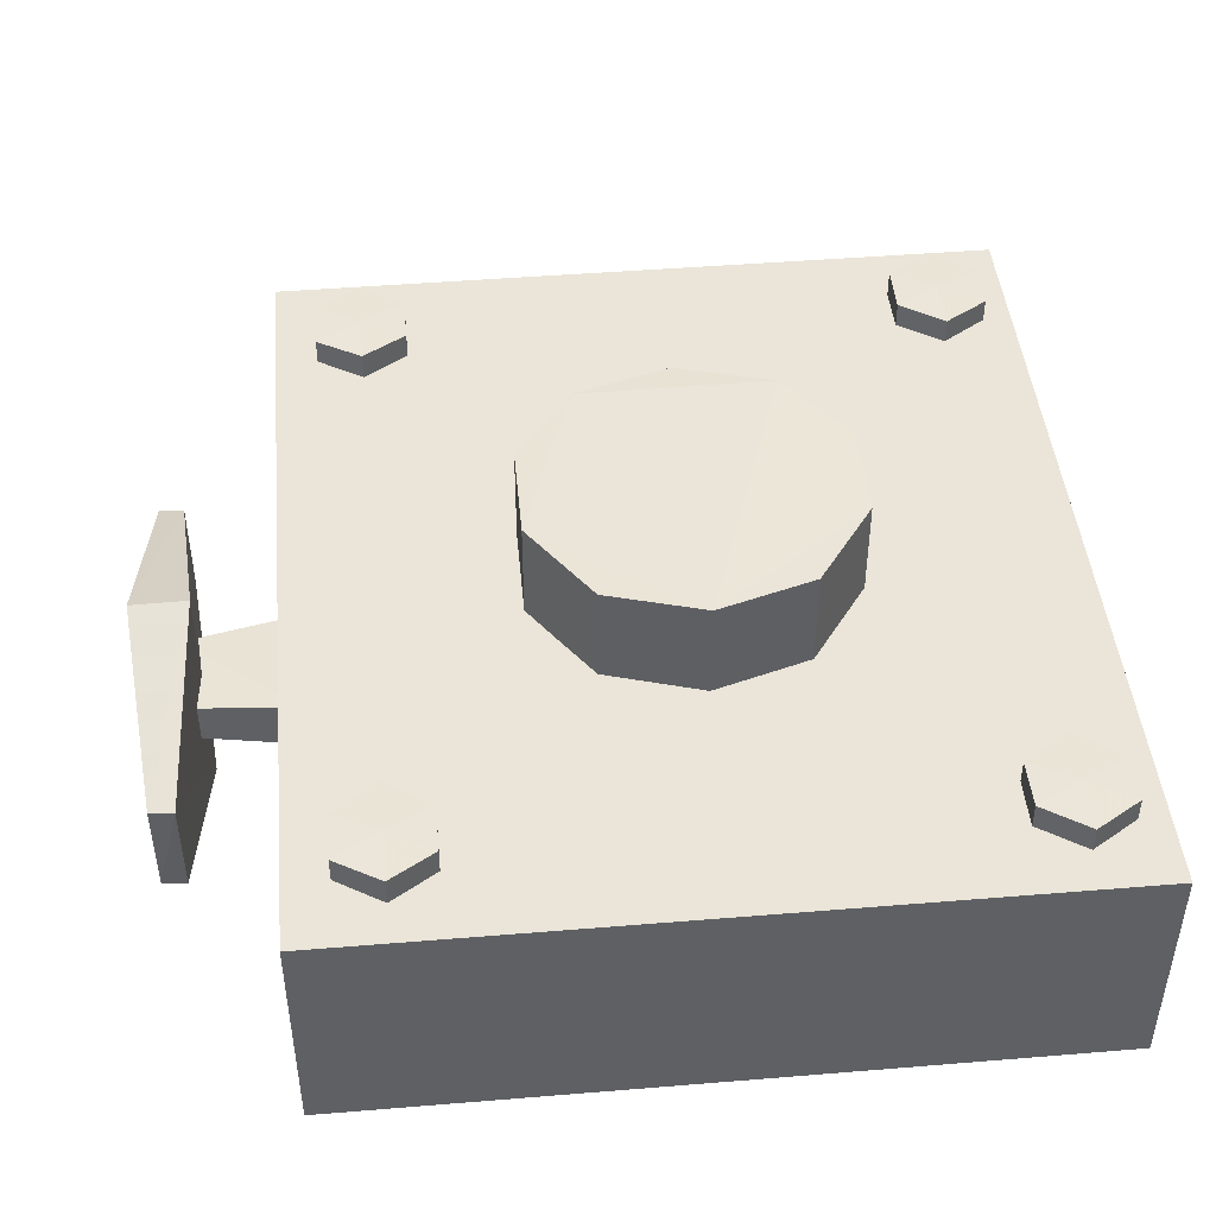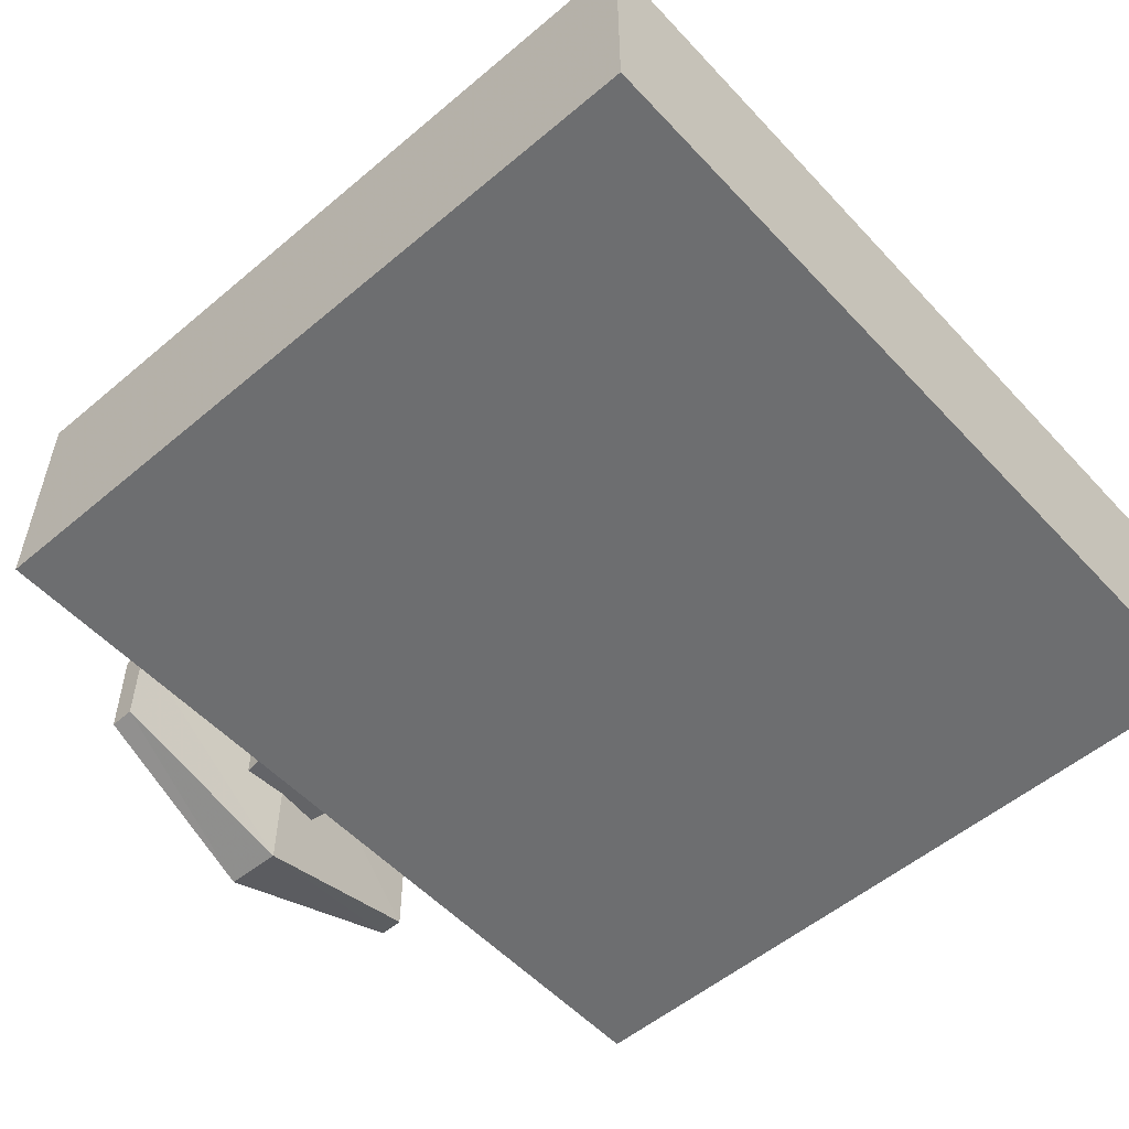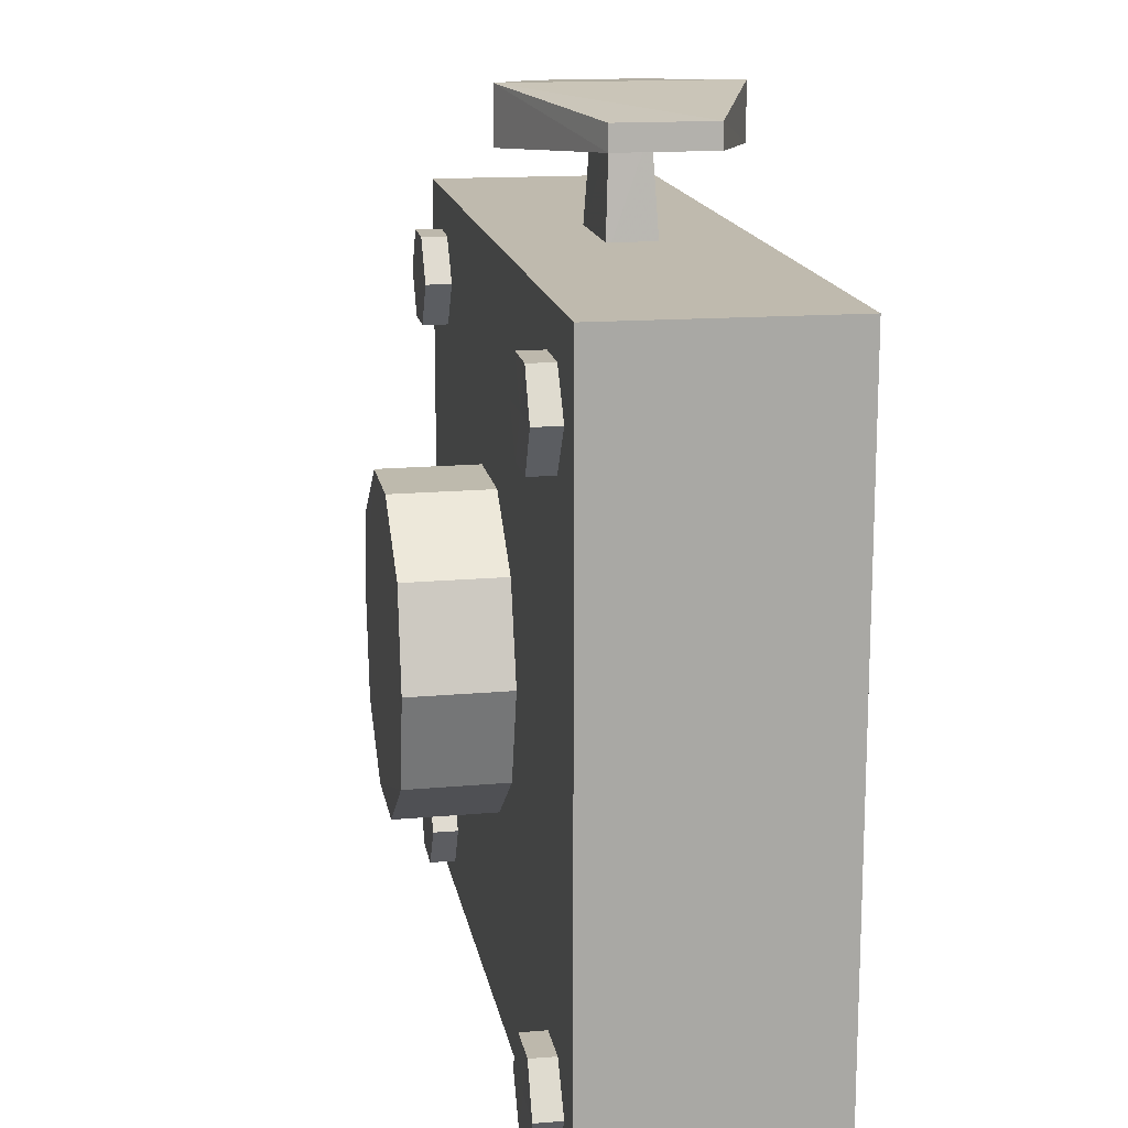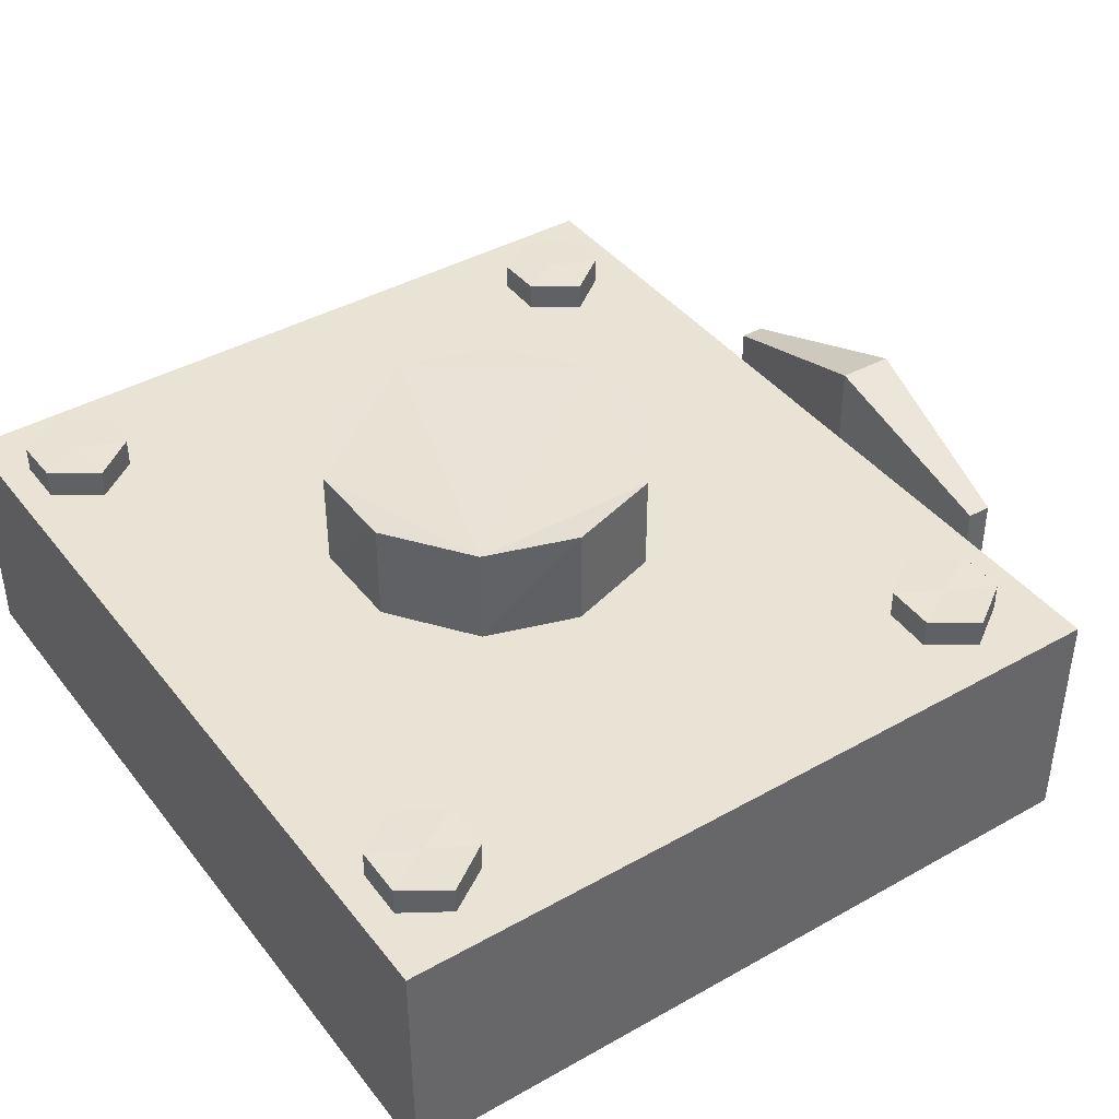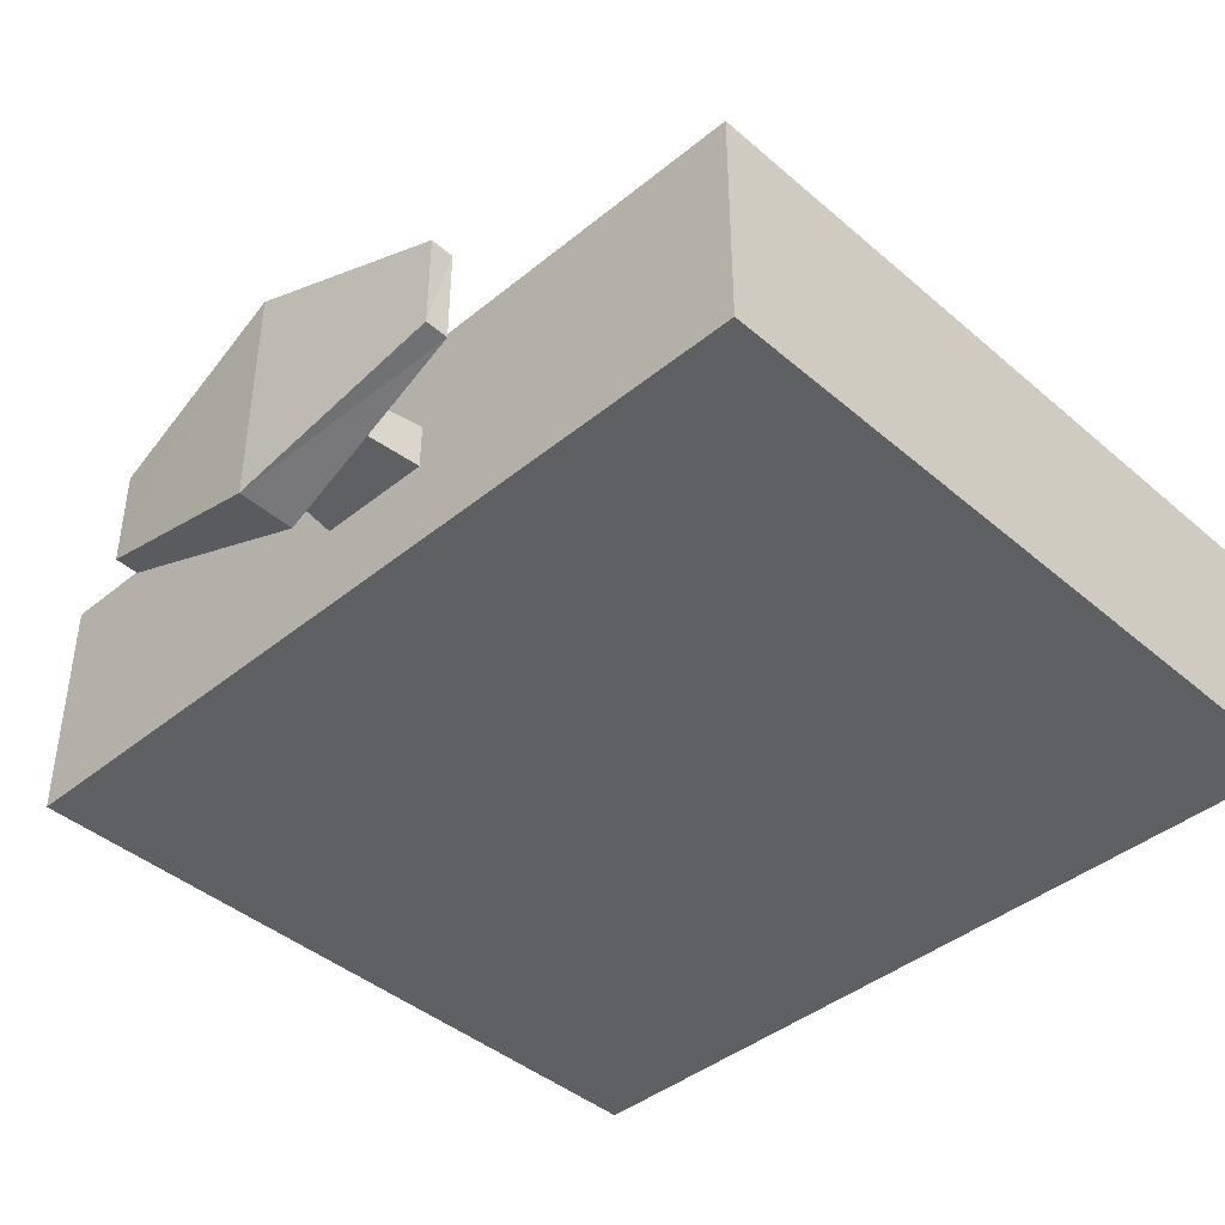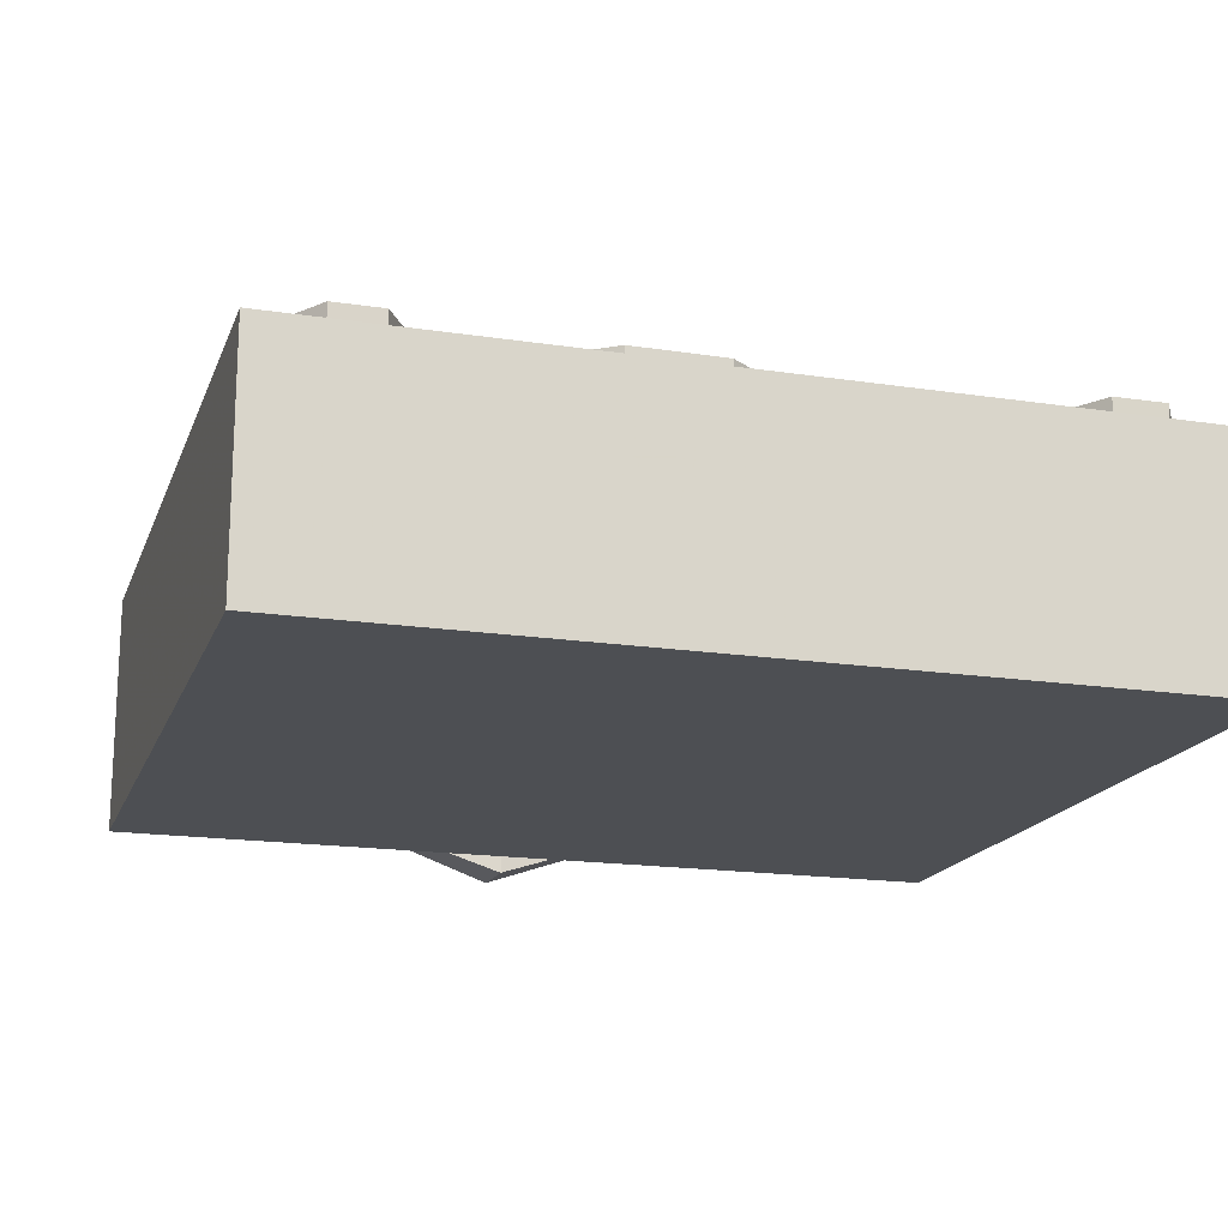
<metadata>
{"format":"obj","ext":"obj","renderer":"f3d","projection":"perspective","resolution":1024,"background":"white","views":[{"elev":45.2,"azim":-95.4,"up":"+Z"},{"elev":-54.2,"azim":-48.2,"up":"+Z"},{"elev":15.5,"azim":80.2,"up":"+Y"},{"elev":41.1,"azim":55.7,"up":"+Z"},{"elev":-42.2,"azim":-135.7,"up":"+Z"},{"elev":-17.5,"azim":-16.8,"up":"+Z"}]}
</metadata>
<code>
v  1.091e+06 244.3 -4.802e+04
v  1.091e+06 244.3 -4.802e+04
v  1.091e+06 263.4 -4.802e+04
v  1.091e+06 263.4 -4.802e+04
v  1.091e+06 244.3 -4.803e+04
v  1.091e+06 244.3 -4.803e+04
v  1.091e+06 263.4 -4.803e+04
v  1.091e+06 263.4 -4.803e+04
g Box2134
f 3 1 4
f 2 4 1
f 6 5 8
f 7 8 5
f 2 1 6
f 5 6 1
f 4 2 8
f 6 8 2
f 3 4 7
f 8 7 4
f 1 3 5
f 7 5 3
v  1.091e+06 253.7 -4.802e+04
v  1.091e+06 256.2 -4.802e+04
v  1.091e+06 257.7 -4.802e+04
v  1.091e+06 257.7 -4.802e+04
v  1.091e+06 256.2 -4.802e+04
v  1.091e+06 253.7 -4.802e+04
v  1.091e+06 251.3 -4.802e+04
v  1.091e+06 249.7 -4.802e+04
v  1.091e+06 249.7 -4.802e+04
v  1.091e+06 251.3 -4.802e+04
v  1.091e+06 253.7 -4.802e+04
v  1.091e+06 256.2 -4.802e+04
v  1.091e+06 257.7 -4.802e+04
v  1.091e+06 257.7 -4.802e+04
v  1.091e+06 256.2 -4.802e+04
v  1.091e+06 253.7 -4.802e+04
v  1.091e+06 251.3 -4.802e+04
v  1.091e+06 249.7 -4.802e+04
v  1.091e+06 249.7 -4.802e+04
v  1.091e+06 251.3 -4.802e+04
g Cylinder189
f 9 10 20
f 20 19 9
f 10 11 21
f 21 20 10
f 11 12 22
f 22 21 11
f 12 13 23
f 23 22 12
f 13 14 24
f 24 23 13
f 14 15 25
f 25 24 14
f 15 16 26
f 26 25 15
f 16 17 27
f 27 26 16
f 17 18 28
f 28 27 17
f 18 9 19
f 19 28 18
f 20 21 22
f 22 23 24
f 24 25 26
f 26 27 28
f 24 26 28
f 22 24 28
f 20 22 28
f 19 20 28
v  1.091e+06 261.2 -4.803e+04
v  1.091e+06 261.2 -4.803e+04
v  1.091e+06 262.3 -4.803e+04
v  1.091e+06 262.3 -4.803e+04
v  1.091e+06 261.2 -4.803e+04
v  1.091e+06 260 -4.803e+04
v  1.091e+06 260 -4.803e+04
v  1.091e+06 261.2 -4.802e+04
v  1.091e+06 262.3 -4.802e+04
v  1.091e+06 262.3 -4.802e+04
v  1.091e+06 261.2 -4.802e+04
v  1.091e+06 260 -4.802e+04
v  1.091e+06 260 -4.802e+04
v  1.091e+06 261.2 -4.802e+04
g Cylinder190
f 29 31 30
f 29 32 31
f 29 33 32
f 29 34 33
f 29 35 34
f 29 30 35
f 30 37 36
f 30 31 37
f 31 38 37
f 31 32 38
f 32 39 38
f 32 33 39
f 33 40 39
f 33 34 40
f 34 41 40
f 34 35 41
f 35 36 41
f 35 30 36
f 42 36 37
f 42 37 38
f 42 38 39
f 42 39 40
f 42 40 41
f 42 41 36
v  1.091e+06 261.2 -4.803e+04
v  1.091e+06 261.2 -4.803e+04
v  1.091e+06 262.3 -4.803e+04
v  1.091e+06 262.3 -4.803e+04
v  1.091e+06 261.2 -4.803e+04
v  1.091e+06 260 -4.803e+04
v  1.091e+06 260 -4.803e+04
v  1.091e+06 261.2 -4.802e+04
v  1.091e+06 262.3 -4.802e+04
v  1.091e+06 262.3 -4.802e+04
v  1.091e+06 261.2 -4.802e+04
v  1.091e+06 260 -4.802e+04
v  1.091e+06 260 -4.802e+04
v  1.091e+06 261.2 -4.802e+04
g Cylinder191
f 43 45 44
f 43 46 45
f 43 47 46
f 43 48 47
f 43 49 48
f 43 44 49
f 44 51 50
f 44 45 51
f 45 52 51
f 45 46 52
f 46 53 52
f 46 47 53
f 47 54 53
f 47 48 54
f 48 55 54
f 48 49 55
f 49 50 55
f 49 44 50
f 56 50 51
f 56 51 52
f 56 52 53
f 56 53 54
f 56 54 55
f 56 55 50
v  1.091e+06 246.2 -4.803e+04
v  1.091e+06 246.2 -4.803e+04
v  1.091e+06 247.3 -4.803e+04
v  1.091e+06 247.3 -4.803e+04
v  1.091e+06 246.2 -4.803e+04
v  1.091e+06 245.1 -4.803e+04
v  1.091e+06 245.1 -4.803e+04
v  1.091e+06 246.2 -4.802e+04
v  1.091e+06 247.3 -4.802e+04
v  1.091e+06 247.3 -4.802e+04
v  1.091e+06 246.2 -4.802e+04
v  1.091e+06 245.1 -4.802e+04
v  1.091e+06 245.1 -4.802e+04
v  1.091e+06 246.2 -4.802e+04
g Cylinder192
f 57 59 58
f 57 60 59
f 57 61 60
f 57 62 61
f 57 63 62
f 57 58 63
f 58 65 64
f 58 59 65
f 59 66 65
f 59 60 66
f 60 67 66
f 60 61 67
f 61 68 67
f 61 62 68
f 62 69 68
f 62 63 69
f 63 64 69
f 63 58 64
f 70 64 65
f 70 65 66
f 70 66 67
f 70 67 68
f 70 68 69
f 70 69 64
v  1.091e+06 246.2 -4.803e+04
v  1.091e+06 246.2 -4.803e+04
v  1.091e+06 247.3 -4.803e+04
v  1.091e+06 247.3 -4.803e+04
v  1.091e+06 246.2 -4.803e+04
v  1.091e+06 245.1 -4.803e+04
v  1.091e+06 245.1 -4.803e+04
v  1.091e+06 246.2 -4.802e+04
v  1.091e+06 247.3 -4.802e+04
v  1.091e+06 247.3 -4.802e+04
v  1.091e+06 246.2 -4.802e+04
v  1.091e+06 245.1 -4.802e+04
v  1.091e+06 245.1 -4.802e+04
v  1.091e+06 246.2 -4.802e+04
g Cylinder193
f 71 73 72
f 71 74 73
f 71 75 74
f 71 76 75
f 71 77 76
f 71 72 77
f 72 79 78
f 72 73 79
f 73 80 79
f 73 74 80
f 74 81 80
f 74 75 81
f 75 82 81
f 75 76 82
f 76 83 82
f 76 77 83
f 77 78 83
f 77 72 78
f 84 78 79
f 84 79 80
f 84 80 81
f 84 81 82
f 84 82 83
f 84 83 78
v  1.091e+06 266.5 -4.802e+04
v  1.091e+06 266.9 -4.802e+04
v  1.091e+06 266.5 -4.802e+04
v  1.091e+06 266.5 -4.803e+04
v  1.091e+06 266.9 -4.803e+04
v  1.091e+06 266.5 -4.803e+04
v  1.091e+06 265.8 -4.802e+04
v  1.091e+06 265.4 -4.802e+04
v  1.091e+06 265.8 -4.802e+04
v  1.091e+06 265.8 -4.803e+04
v  1.091e+06 265.4 -4.803e+04
v  1.091e+06 265.8 -4.803e+04
g Box2138
f 85 86 89
f 89 88 85
f 86 87 90
f 90 89 86
f 91 94 95
f 95 92 91
f 92 95 96
f 96 93 92
f 85 91 92
f 92 86 85
f 86 92 93
f 93 87 86
f 87 93 96
f 96 90 87
f 90 96 95
f 95 89 90
f 89 95 94
f 94 88 89
f 88 94 91
f 91 85 88
v  1.091e+06 263 -4.802e+04
v  1.091e+06 263 -4.802e+04
v  1.091e+06 263 -4.803e+04
v  1.091e+06 263 -4.803e+04
v  1.091e+06 265.9 -4.802e+04
v  1.091e+06 265.9 -4.802e+04
v  1.091e+06 265.9 -4.803e+04
v  1.091e+06 265.9 -4.803e+04
g Box2139
f 97 98 102
f 102 101 97
f 98 100 104
f 104 102 98
f 100 99 103
f 103 104 100
f 99 97 101
f 101 103 99

</code>
